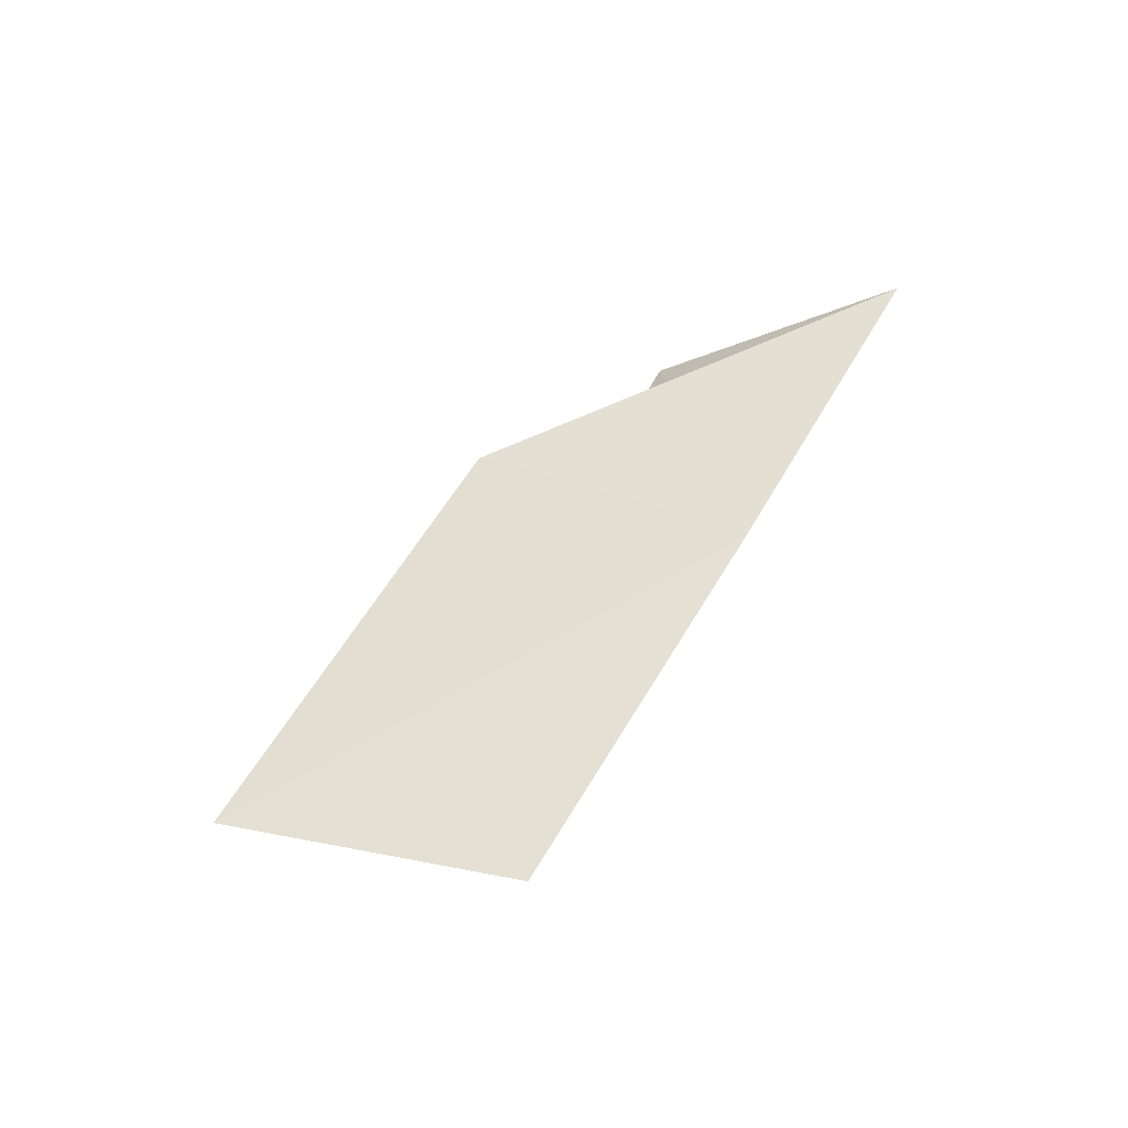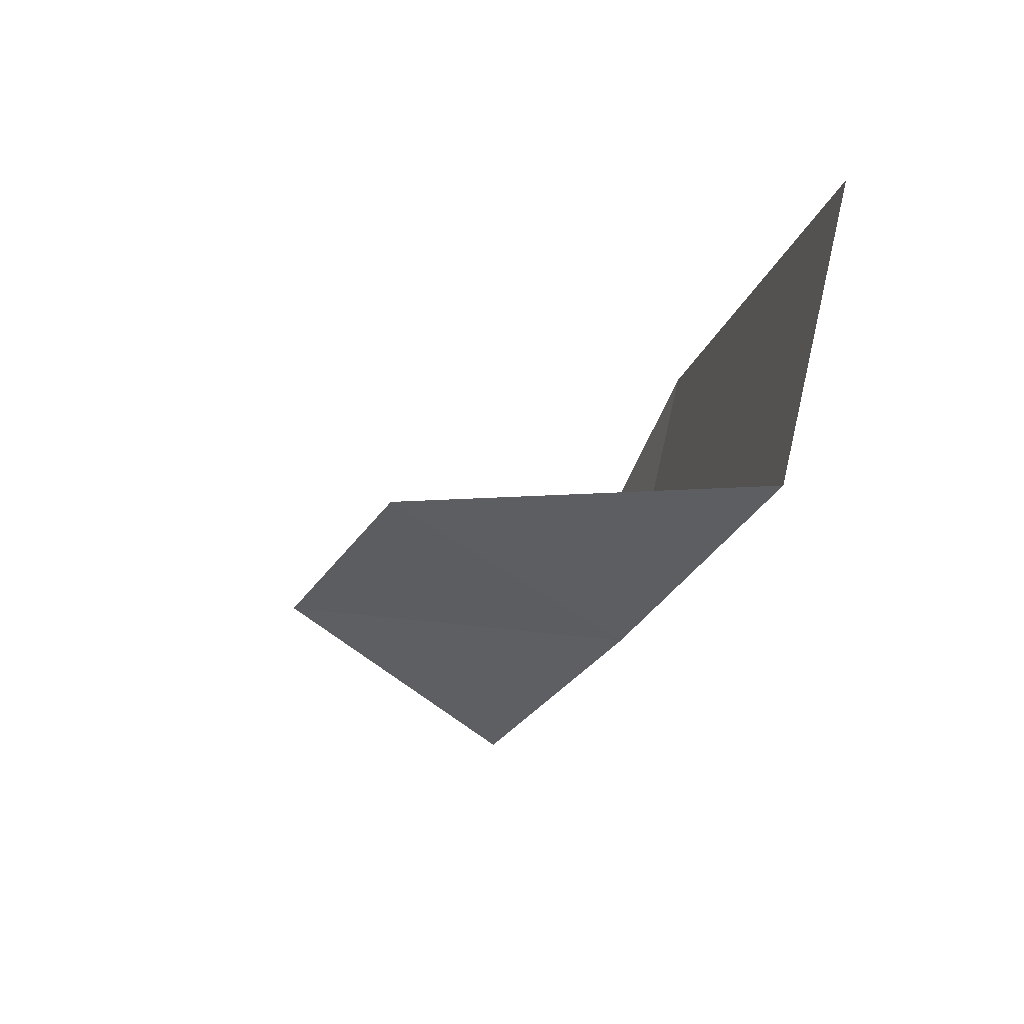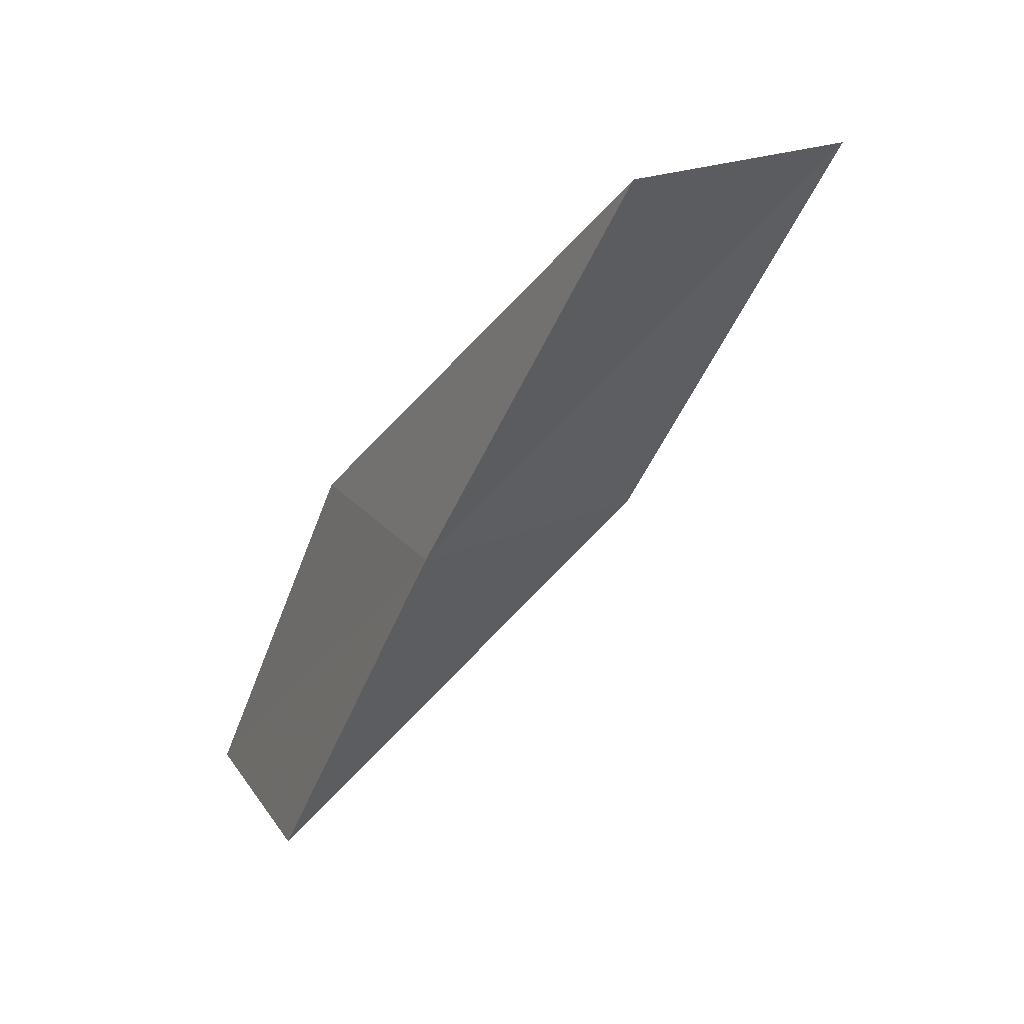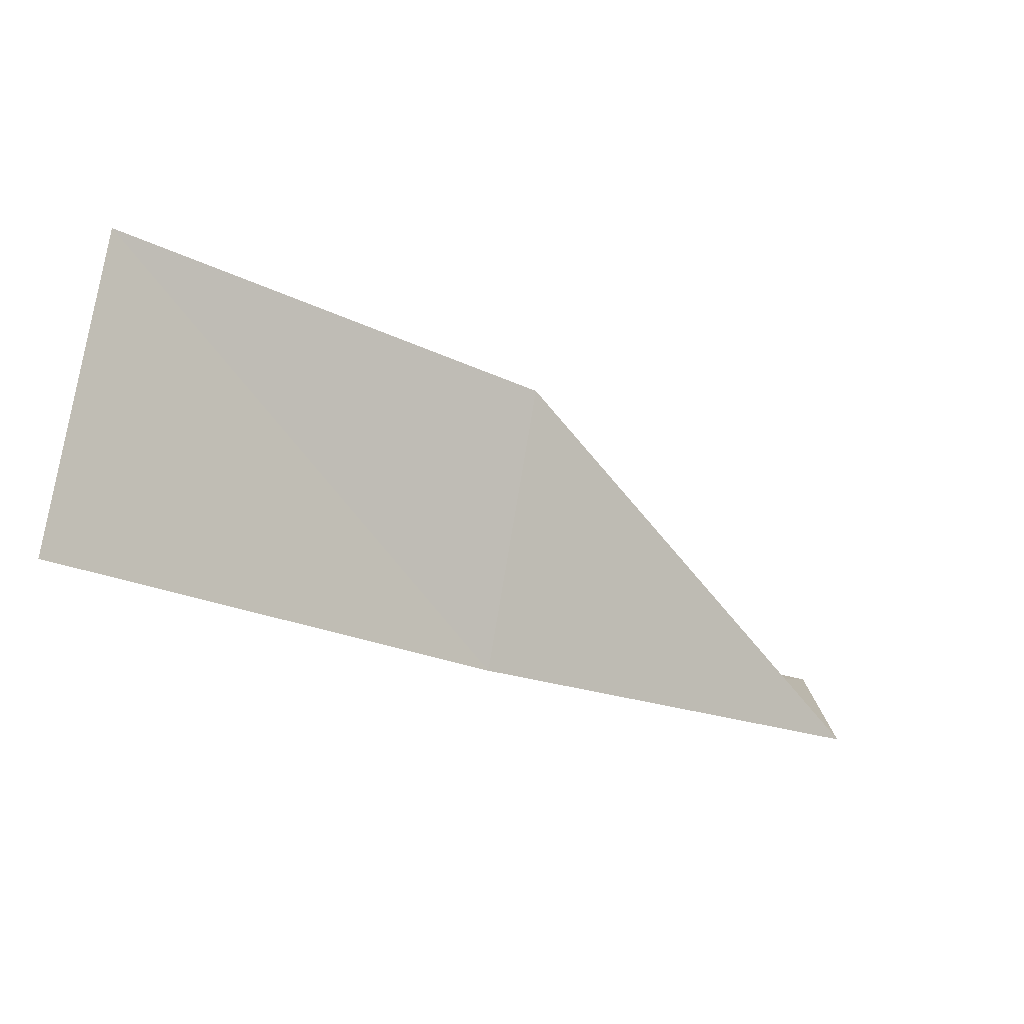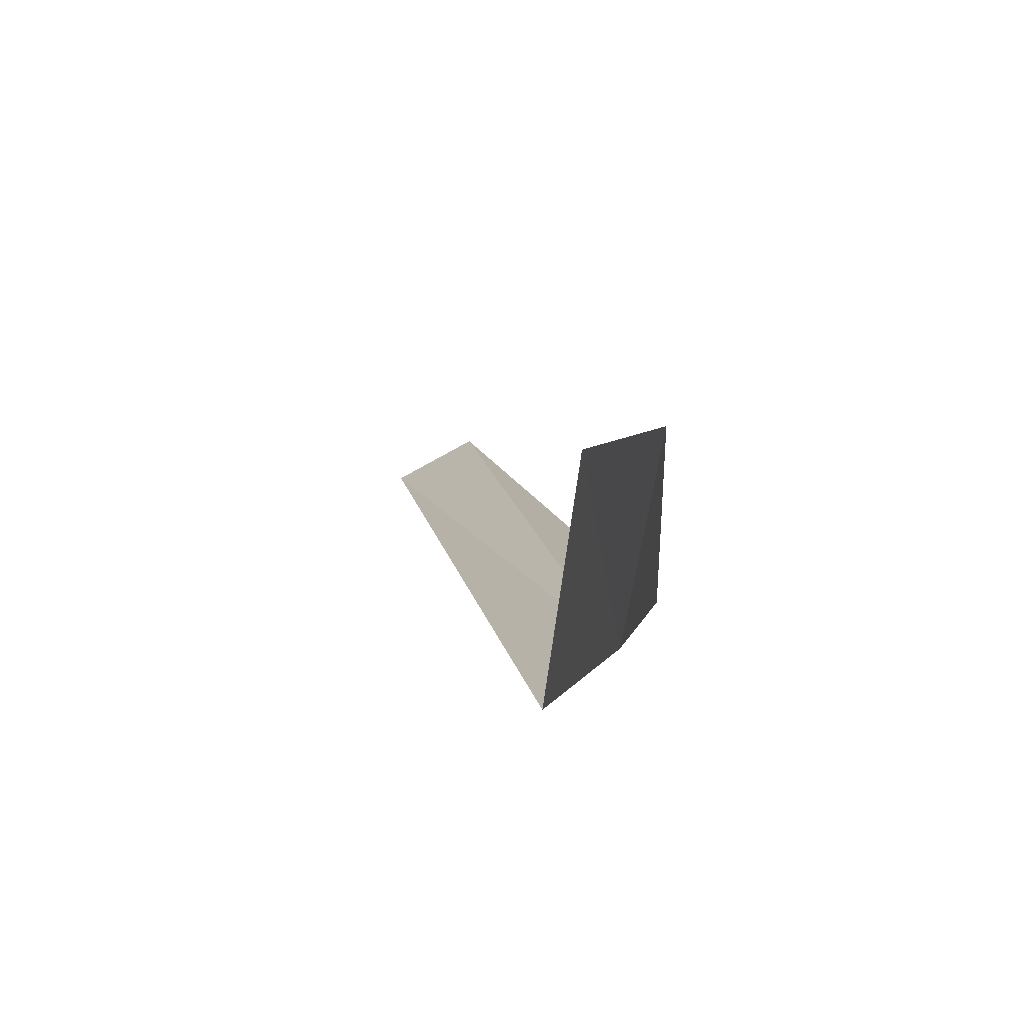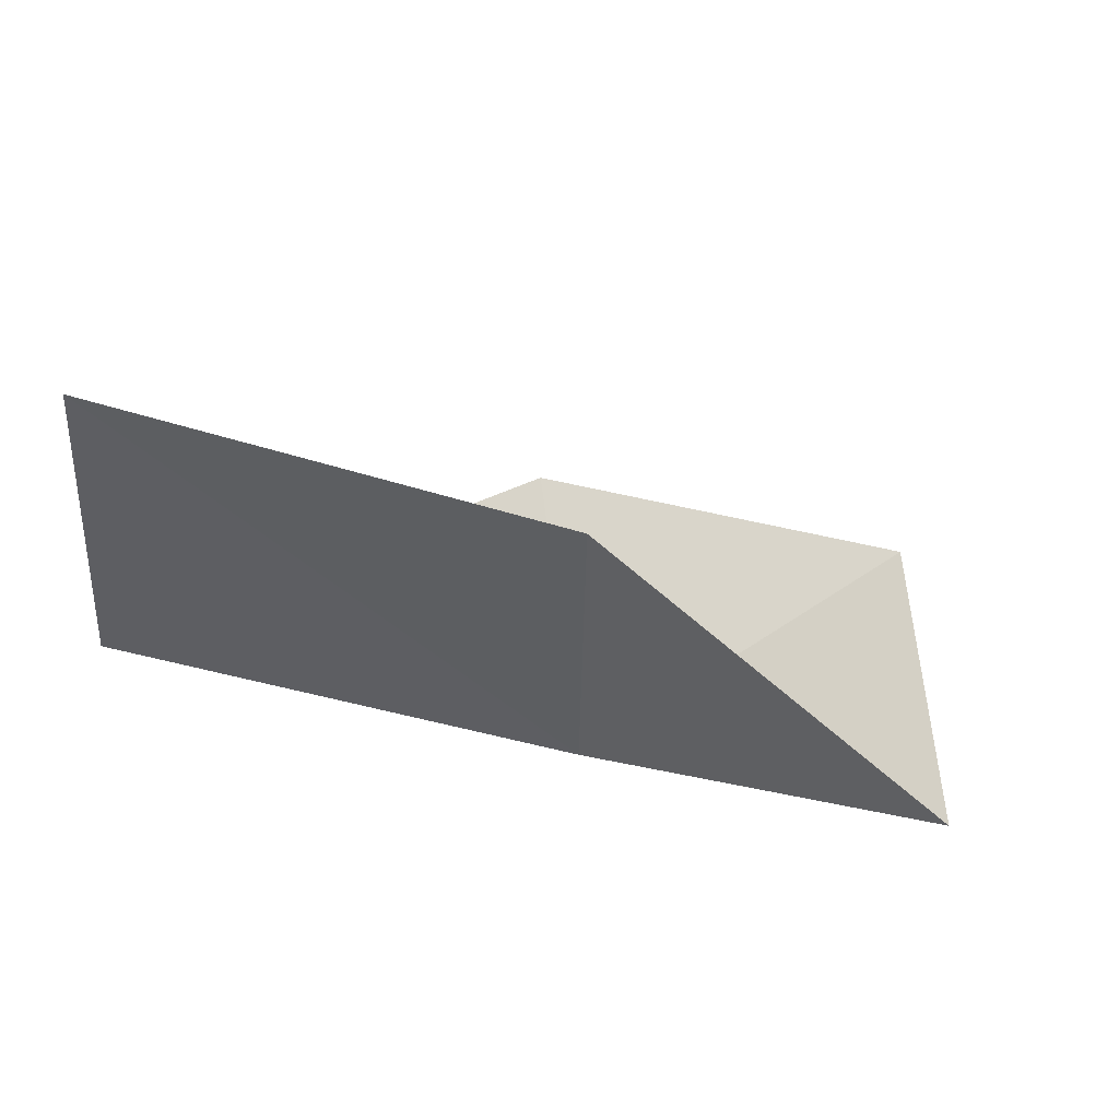
<metadata>
{"format":"obj","ext":"obj","renderer":"f3d","projection":"perspective","resolution":1024,"background":"white","views":[{"elev":-26.4,"azim":-112.8,"up":"+Z"},{"elev":-77.6,"azim":176.7,"up":"+Z"},{"elev":17.1,"azim":-15.0,"up":"+Z"},{"elev":-73.1,"azim":79.2,"up":"+Y"},{"elev":34.8,"azim":-153.9,"up":"+Y"},{"elev":37.1,"azim":-98.2,"up":"+Y"}]}
</metadata>
<code>
v -21.87 -43.55 52.3
v -22.3 -40.53 52.3
v -20.54 -46.31 56.66
v -17.79 -44.56 56.66
v -19.19 -42.09 52.3
v -23.32 -37.95 47.94
v -22.98 -40.78 47.94
f 1 3 2
f 1 5 4
f 1 4 3
f 1 6 7
f 1 2 6
f 1 7 5

</code>
